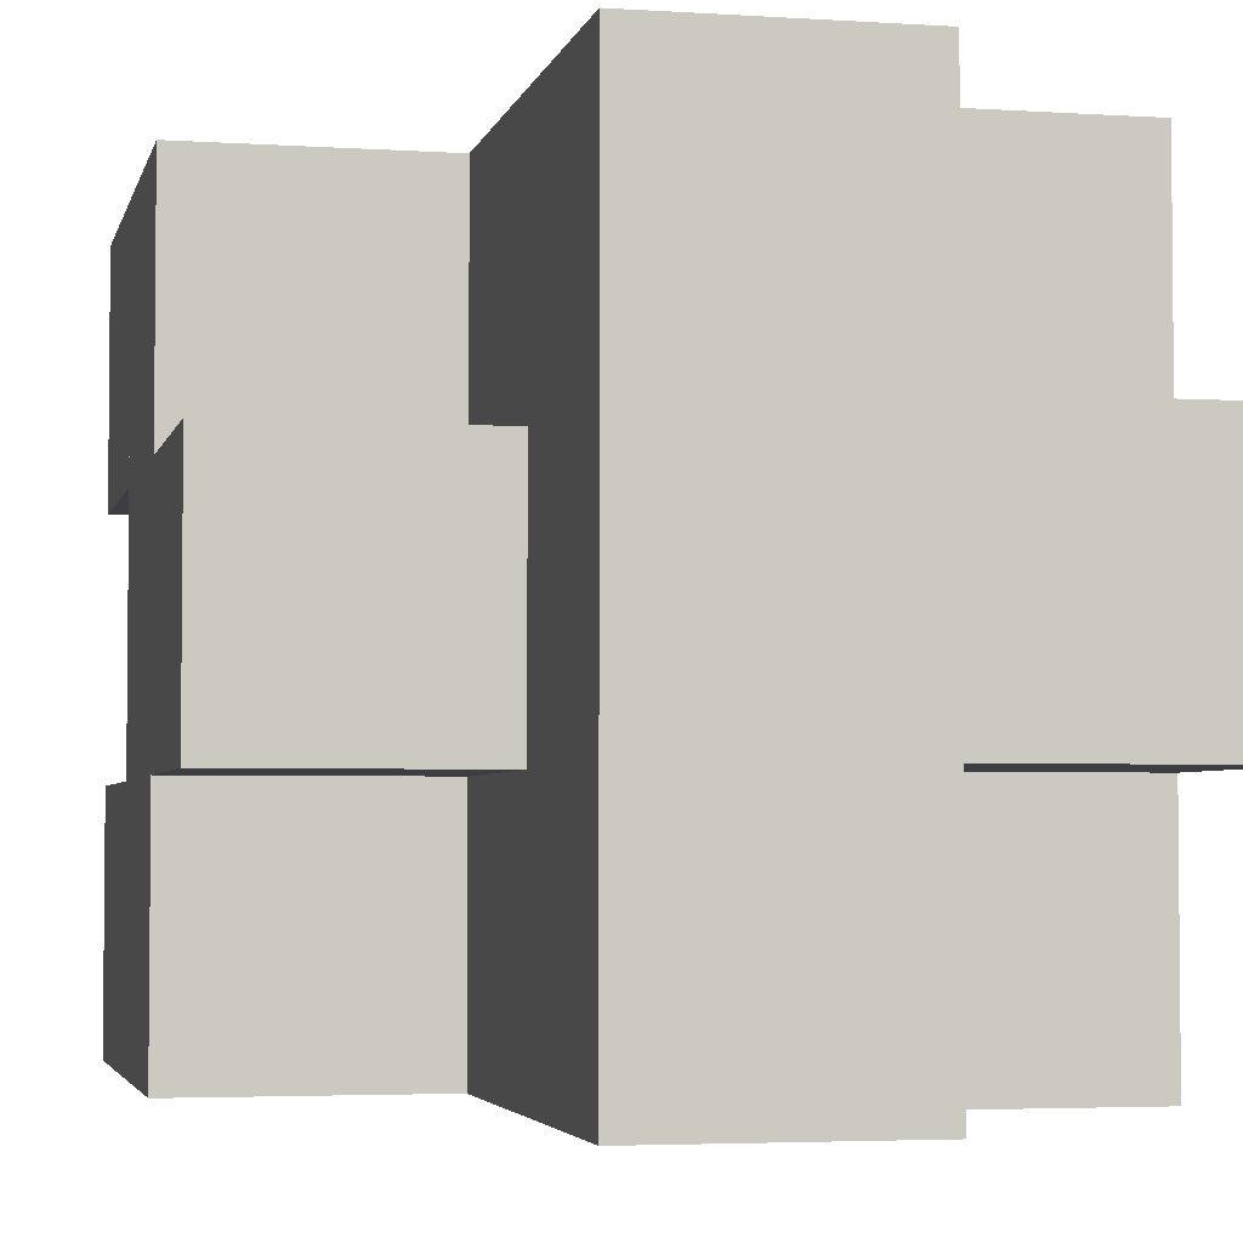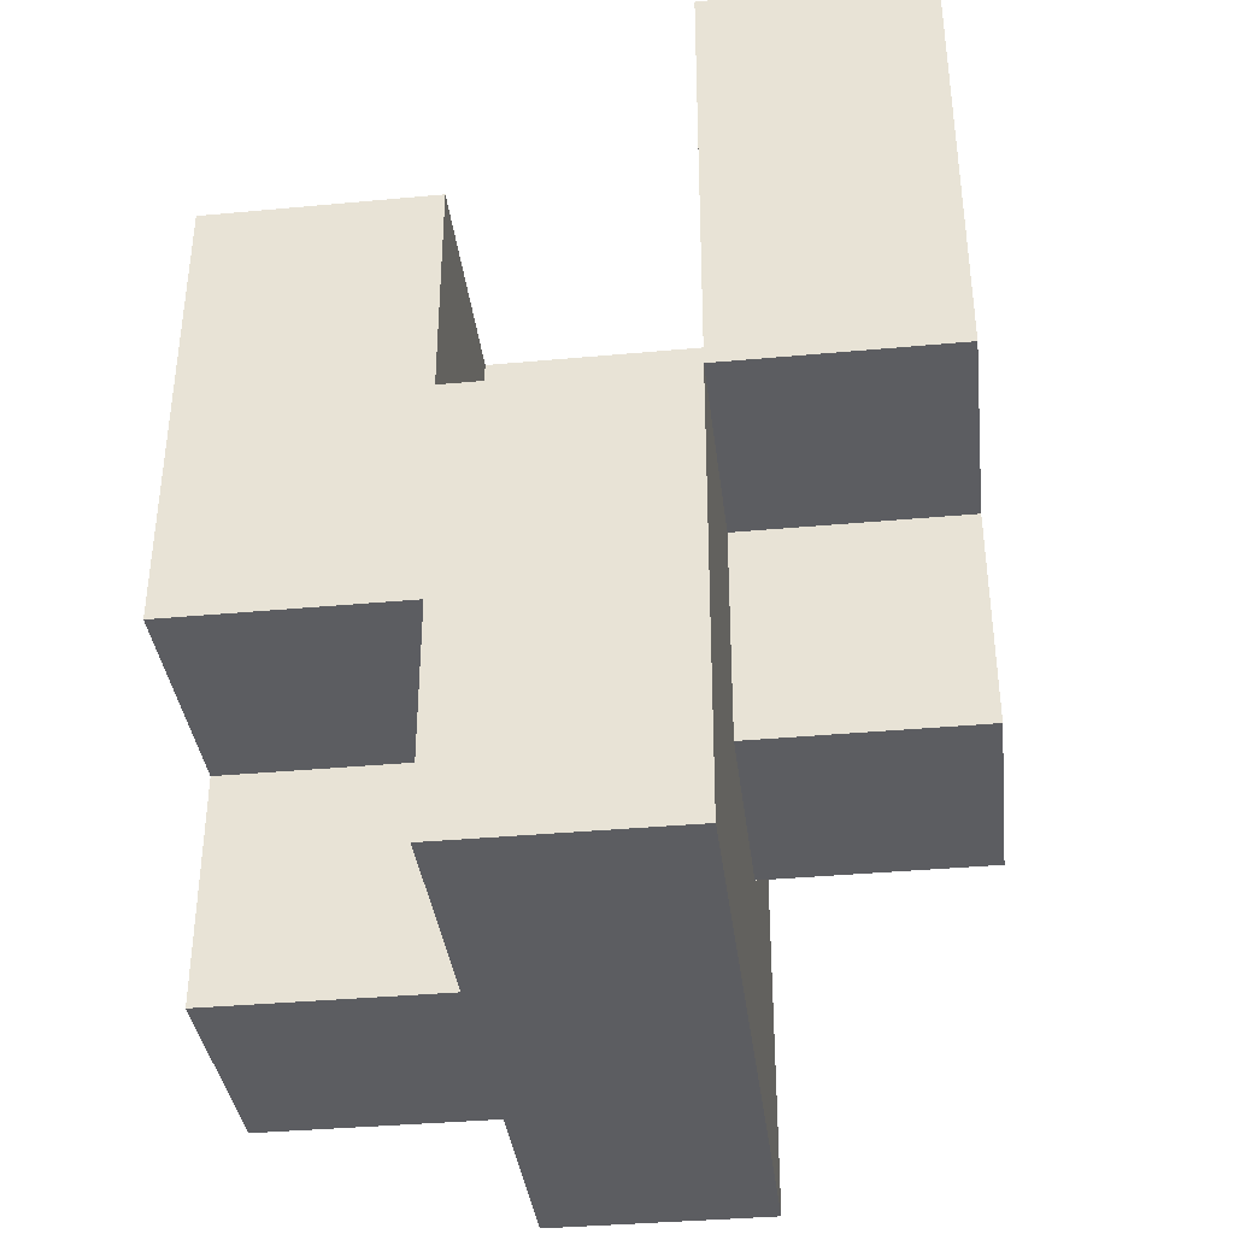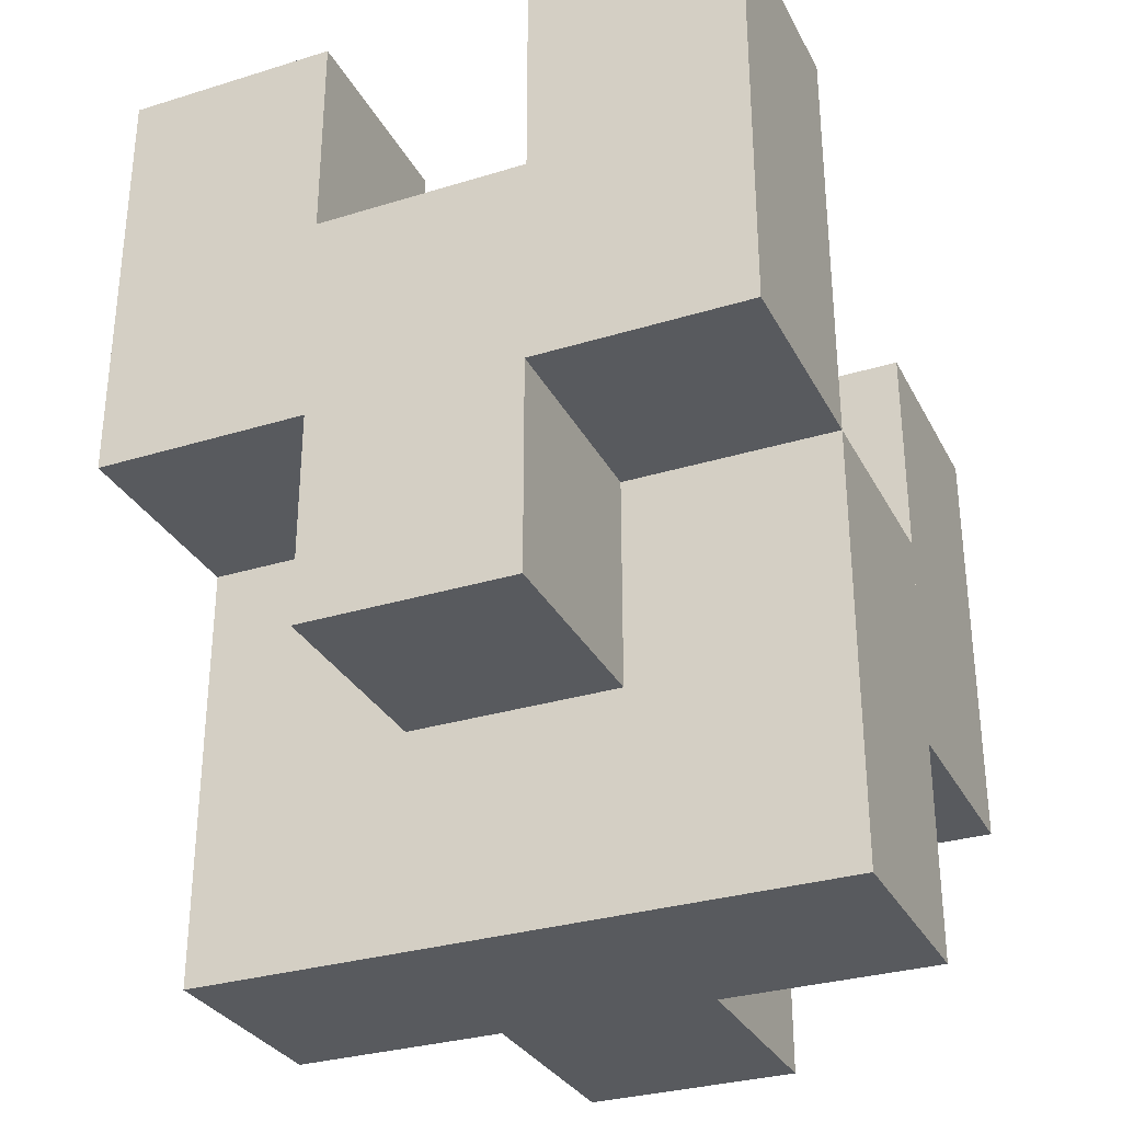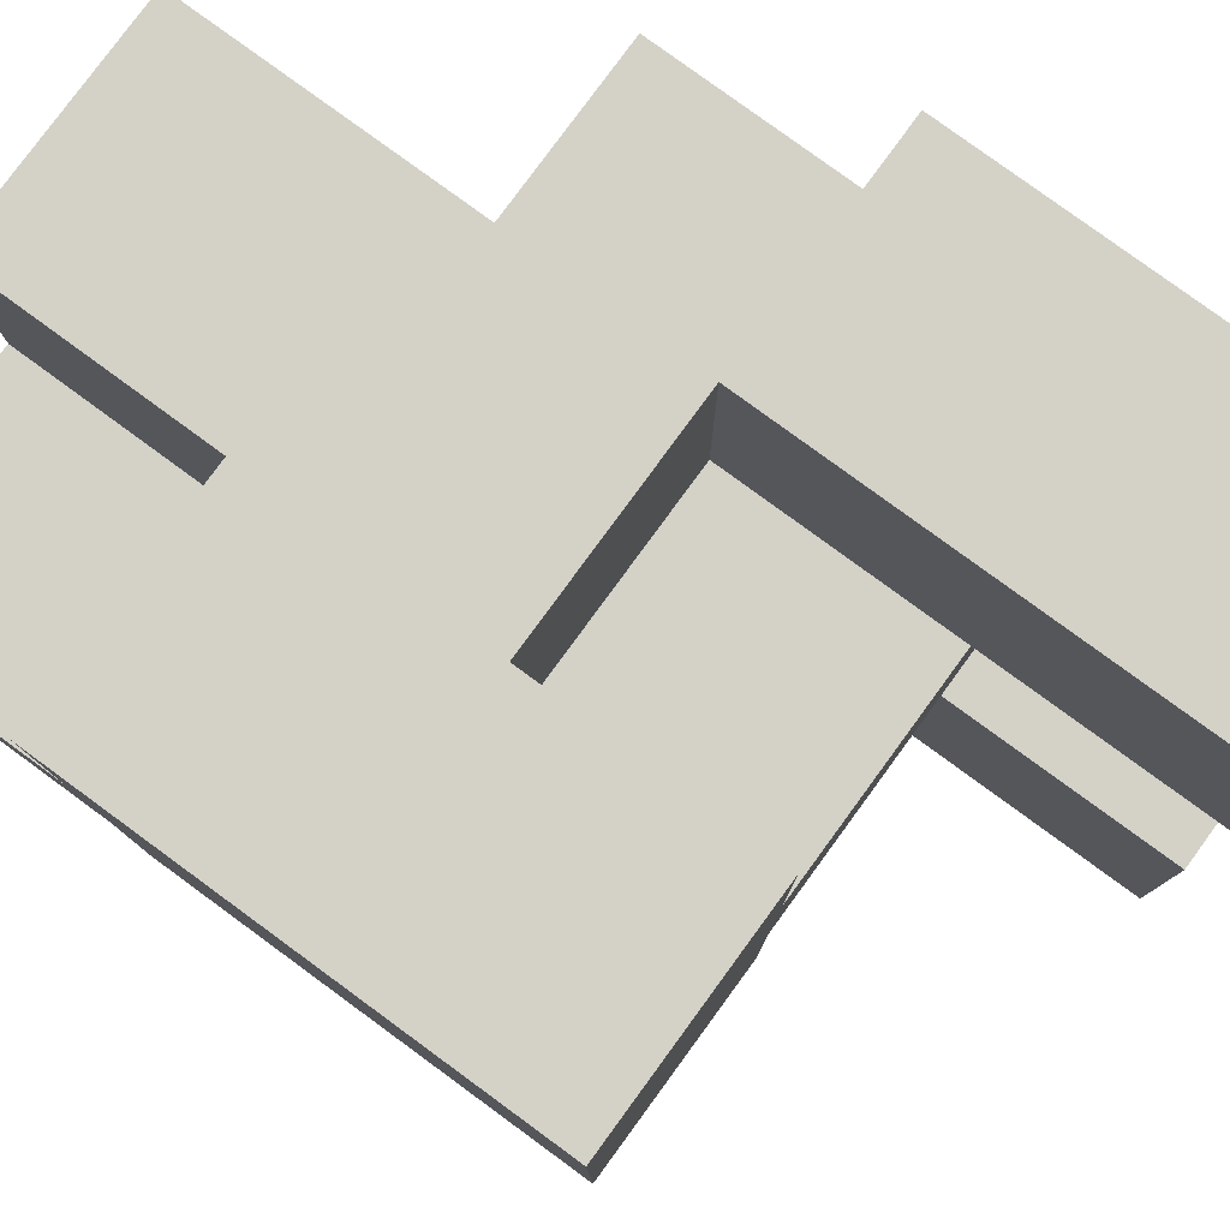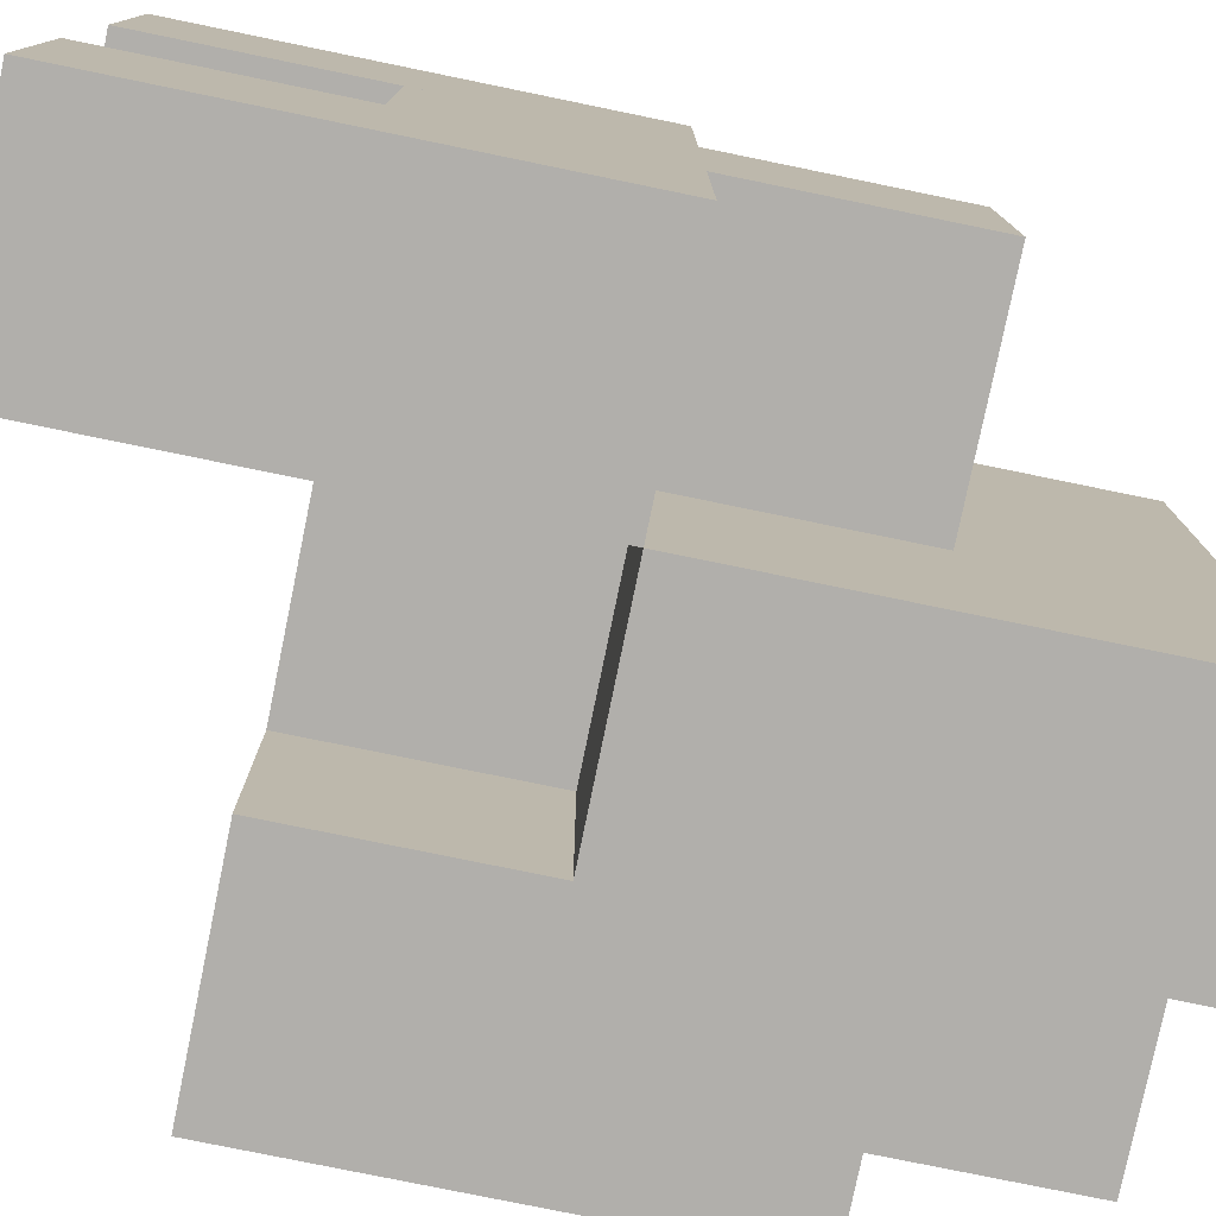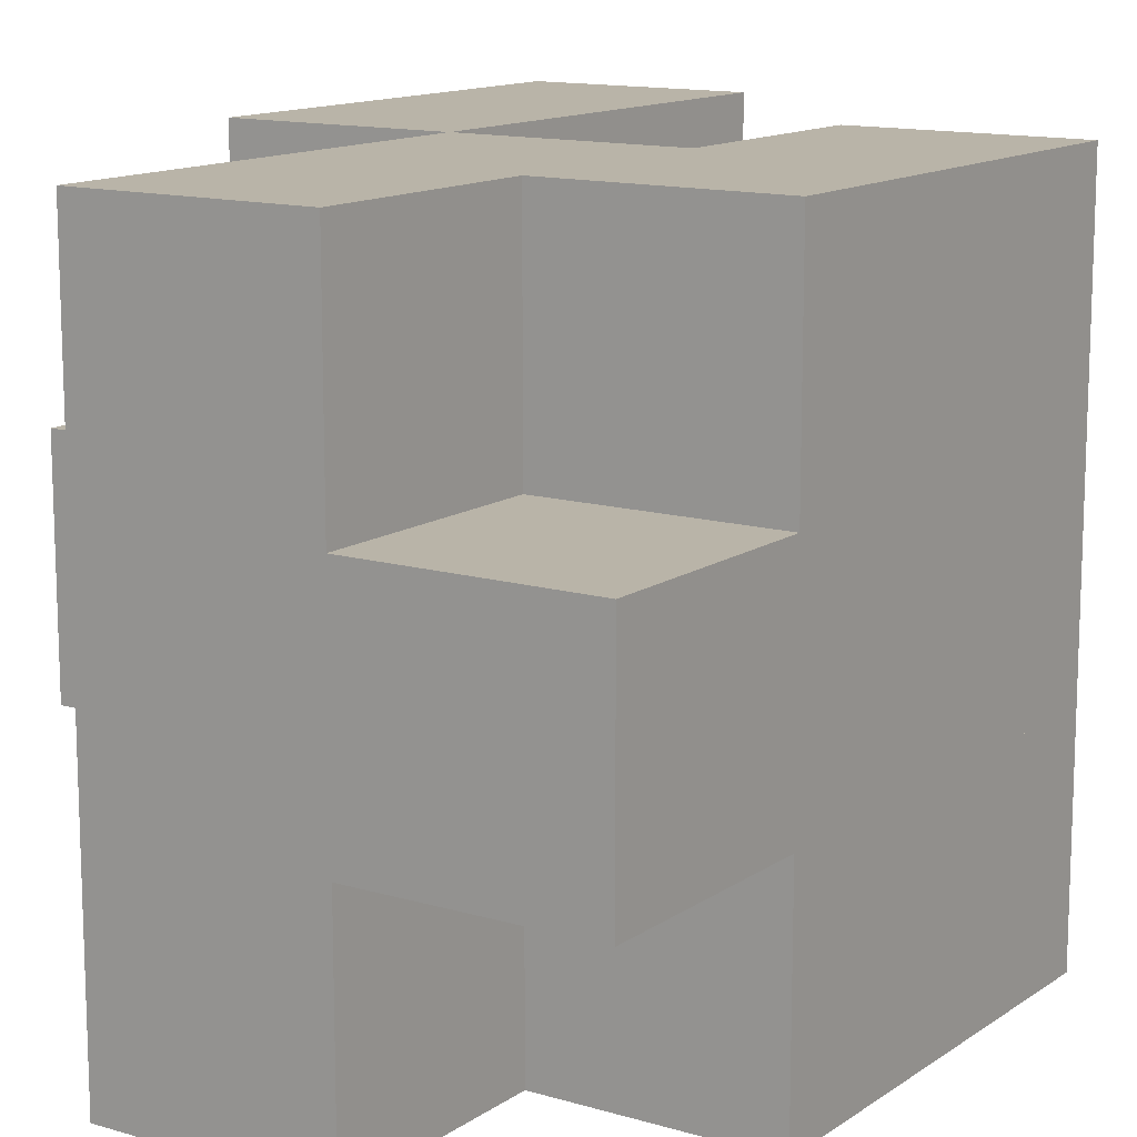
<metadata>
{"format":"obj","ext":"obj","renderer":"f3d","projection":"perspective","resolution":1024,"background":"white","views":[{"elev":-3.7,"azim":-12.4,"up":"+Z"},{"elev":-37.0,"azim":-173.2,"up":"+Y"},{"elev":-31.0,"azim":-66.3,"up":"+Y"},{"elev":79.8,"azim":126.2,"up":"+Z"},{"elev":-78.1,"azim":-101.6,"up":"+Z"},{"elev":13.2,"azim":33.9,"up":"+Z"}]}
</metadata>
<code>
o rightShoulder
v -2 -1.5 1.5
v -2 -0.5 1.5
v -2 -1.5 0.5
v -1 -1.5 1.5
v -2 -0.5 0.5
v -1 -1.5 0.5
v -1 -1.5 -0.5
v 0 -1.5 0.5
v 0 -0.5 0.5
v 0 -1.5 -0.5
v -2 -1.5 -0.5
v -2 -1.5 -1.5
v -2 -0.5 -1.5
v -1 -1.5 -1.5
v -2 0.5 1.5
v -2 0.5 0.5
v -1 -0.5 1.5
v -1 0.5 1.5
v 0 -0.5 1.5
v 0 0.5 1.5
v -3 -0.5 0.5
v -3 -0.5 -0.5
v -3 0.5 -0.5
v -2 -0.5 -0.5
v -1 -0.5 0.5
v 0 -0.5 -0.5
v 0 0.5 -0.5
v -2 0.5 -0.5
v -2 0.5 -1.5
v -1 0.5 -1.5
v -1 -0.5 -0.5
v -1 0.5 -0.5
v -1 -0.5 -1.5
v 0 -0.5 -1.5
v 0 0.5 -1.5
v -3 0.5 1.5
v -3 1.5 0.5
v -1 1.5 1.5
v 0 1.5 1.5
v 0 0.5 0.5
v 0 1.5 0.5
v -3 0.5 0.5
v -2 1.5 0.5
v -2 1.5 -0.5
v -1 0.5 0.5
v -1 1.5 0.5
v -1 1.5 -0.5
v -3 1.5 -0.5
v -3 0.5 -1.5
v -3 1.5 -1.5
v -1 1.5 -1.5
v 0 1.5 -0.5
v 0 1.5 -1.5
v -3 1.5 1.5
v -3 2.5 1.5
v -3 2.5 0.5
v -2 1.5 1.5
v -2 2.5 1.5
v -2 2.5 0.5
v -3 2.5 -0.5
v -3 2.5 -1.5
v -2 2.5 -0.5
v -2 1.5 -1.5
v -2 2.5 -1.5
f 1 2 5 3
f 3 5 25 6
f 6 25 17 4
f 4 17 2 1
f 3 6 4 1
f 25 5 2 17
f 3 5 24 11
f 11 24 31 7
f 7 31 25 6
f 11 7 6 3
f 31 24 5 25
f 7 31 26 10
f 10 26 9 8
f 8 9 25 6
f 7 10 8 6
f 26 31 25 9
f 11 24 13 12
f 12 13 33 14
f 14 33 31 7
f 12 14 7 11
f 33 13 24 31
f 2 15 16 5
f 5 16 45 25
f 25 45 18 17
f 17 18 15 2
f 45 16 15 18
f 25 45 40 9
f 9 40 20 19
f 19 20 18 17
f 25 9 19 17
f 40 45 18 20
f 25 45 32 31
f 31 32 27 26
f 26 27 40 9
f 27 32 45 40
f 24 28 29 13
f 13 29 30 33
f 33 30 32 31
f 31 32 28 24
f 30 29 28 32
f 33 30 35 34
f 34 35 27 26
f 33 34 26 31
f 35 30 32 27
f 18 38 46 45
f 45 46 41 40
f 40 41 39 20
f 20 39 38 18
f 41 46 38 39
f 32 47 51 30
f 30 51 53 35
f 35 53 52 27
f 53 51 47 52
f 21 42 23 22
f 22 23 28 24
f 24 28 16 5
f 5 16 42 21
f 22 24 5 21
f 28 23 42 16
f 36 54 37 42
f 42 37 43 16
f 16 43 57 15
f 15 57 54 36
f 42 16 15 36
f 43 37 54 57
f 28 44 47 32
f 32 47 46 45
f 45 46 43 16
f 28 32 45 16
f 47 44 43 46
f 32 47 52 27
f 27 52 41 40
f 52 47 46 41
f 23 48 50 49
f 49 50 63 29
f 29 63 44 28
f 49 29 28 23
f 63 50 48 44
f 54 55 56 37
f 37 56 59 43
f 43 59 58 57
f 57 58 55 54
f 59 56 55 58
f 48 60 61 50
f 50 61 64 63
f 63 64 62 44
f 44 62 60 48
f 64 61 60 62
f 42 37 48 23
f 23 48 44 28
f 28 44 43 16
f 44 48 37 43

</code>
